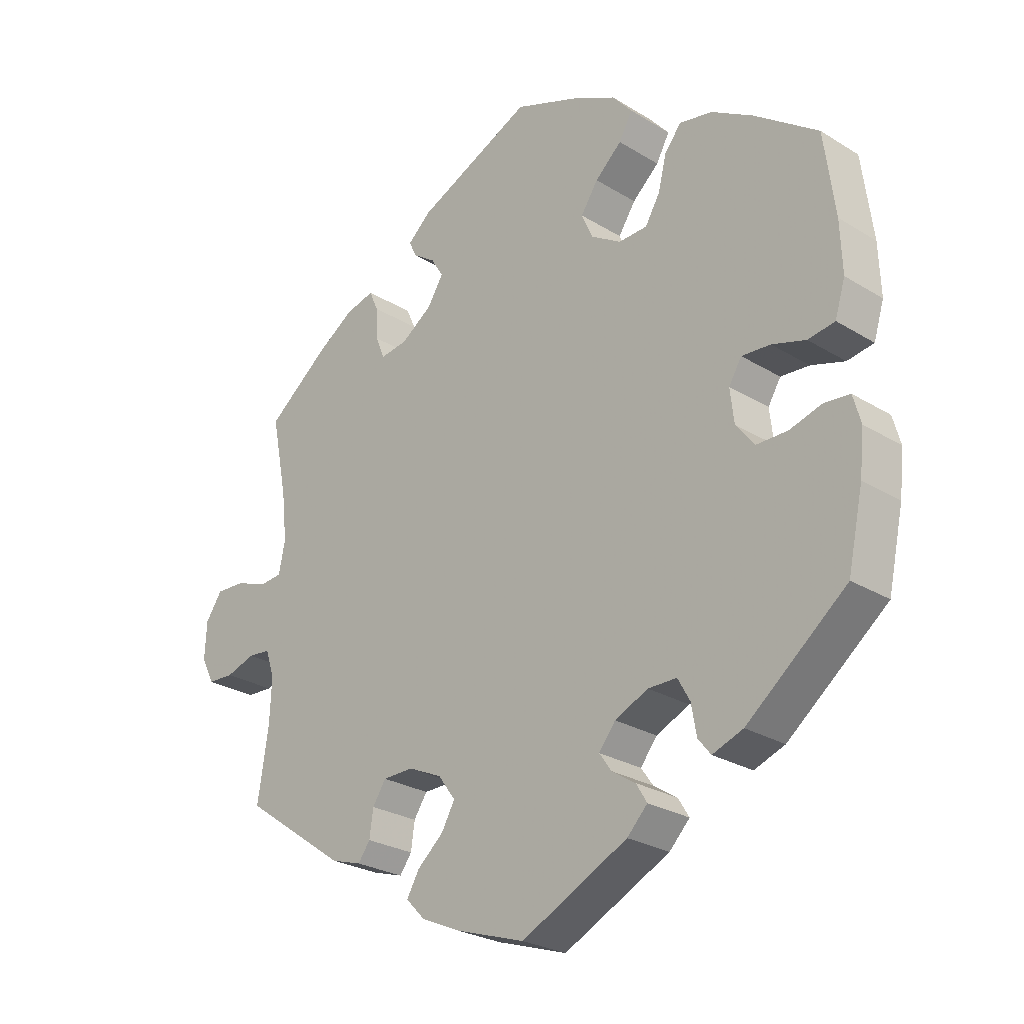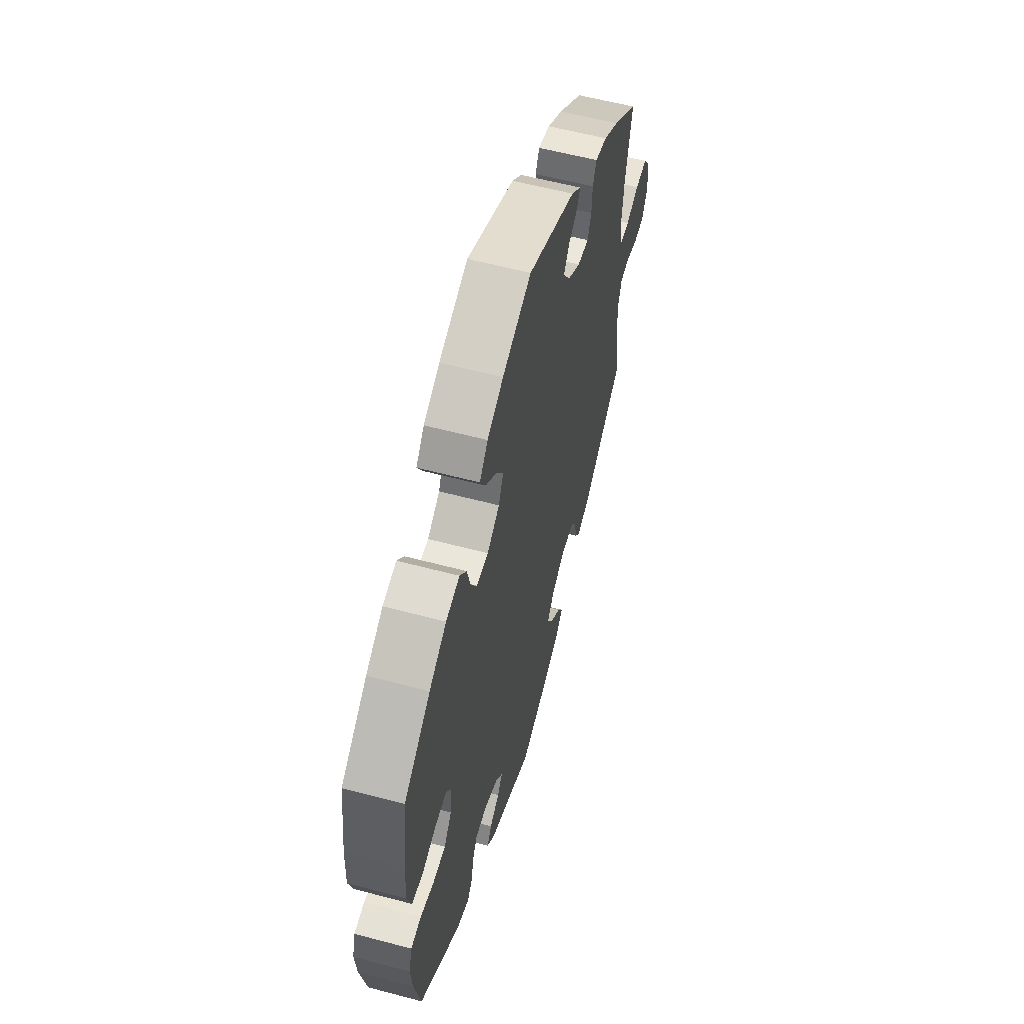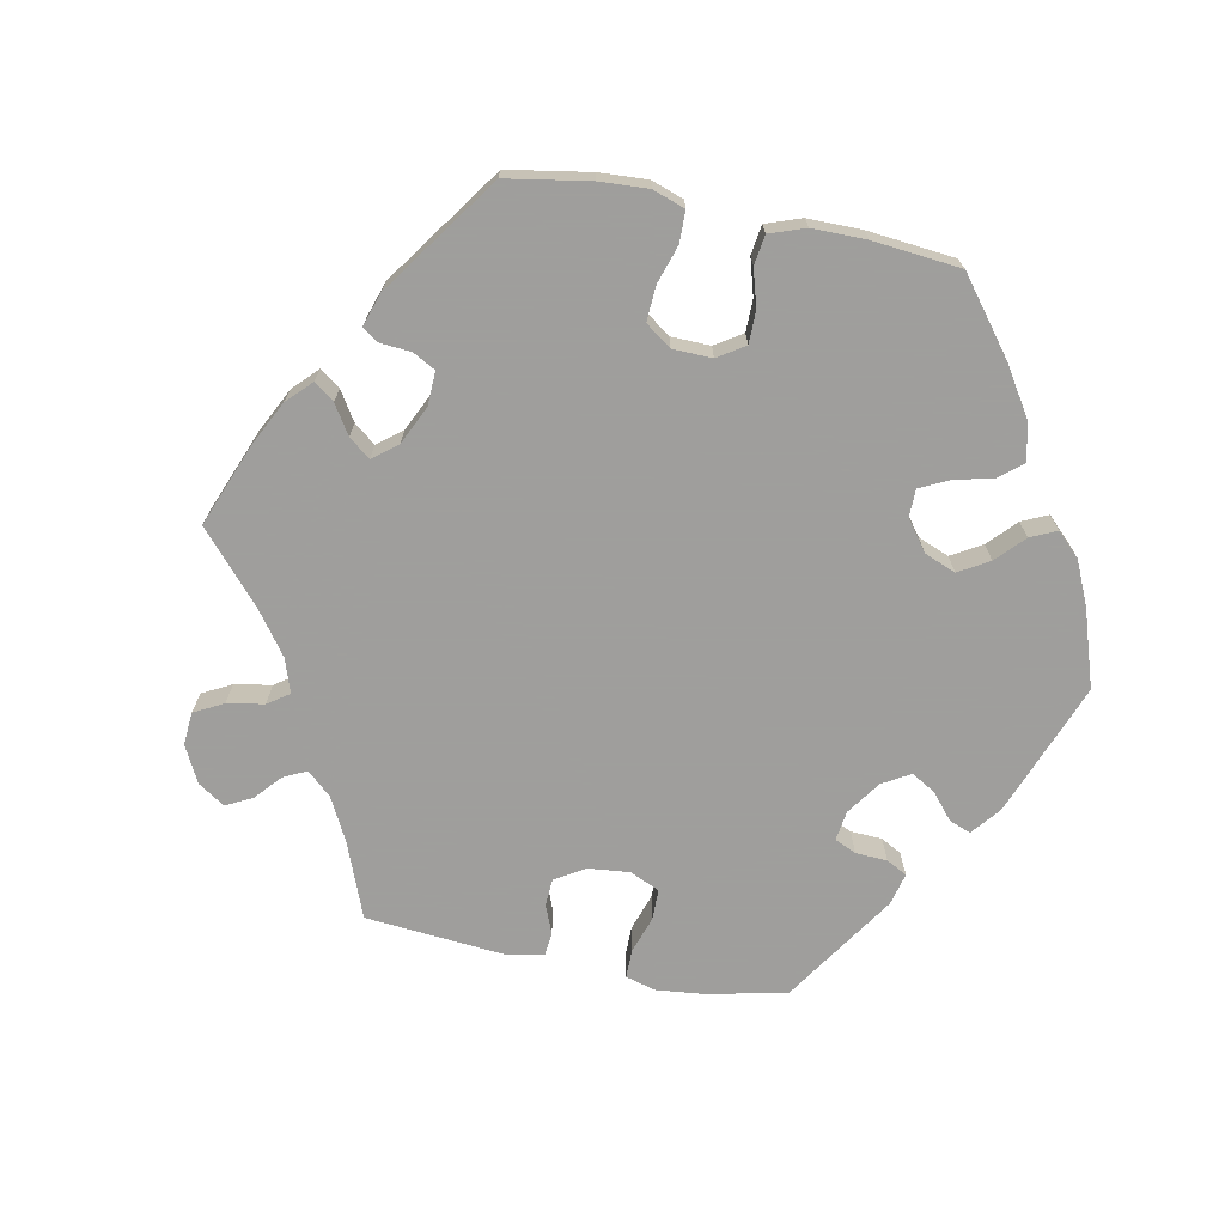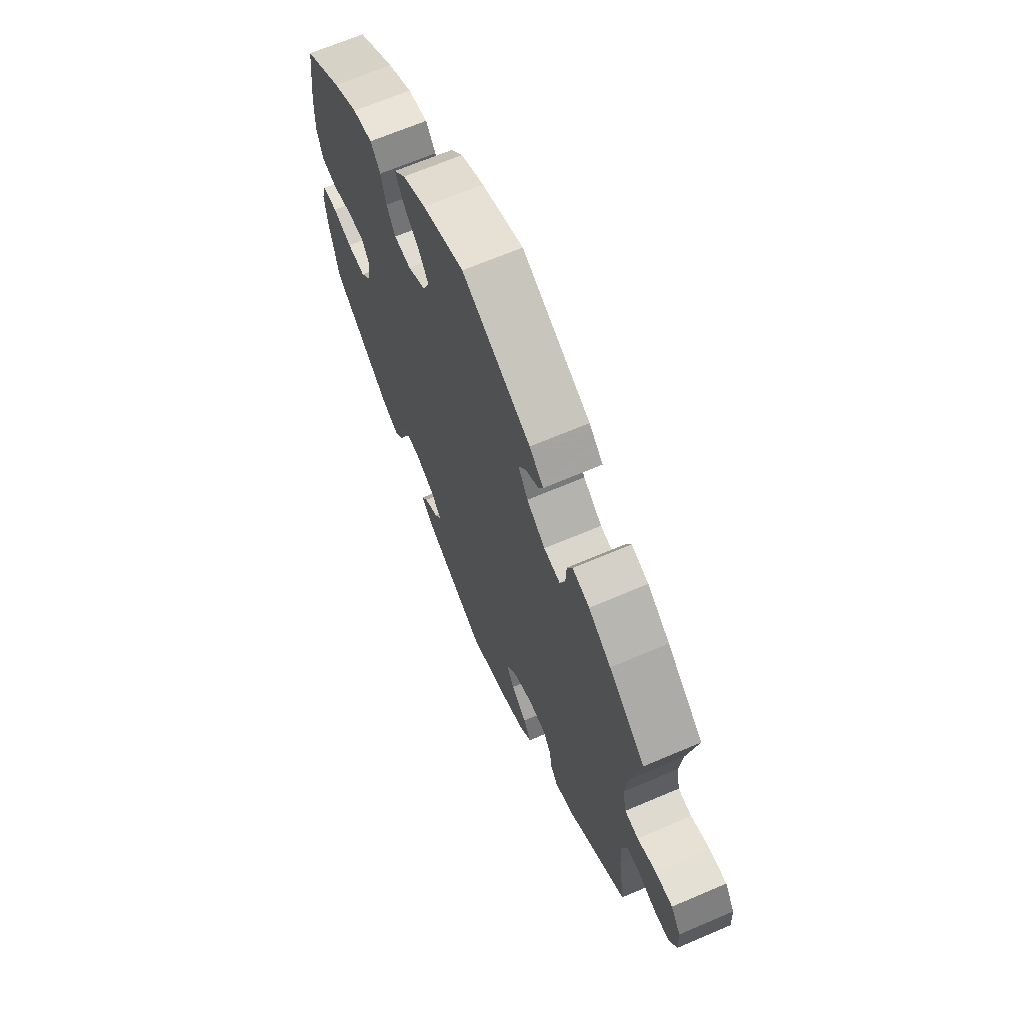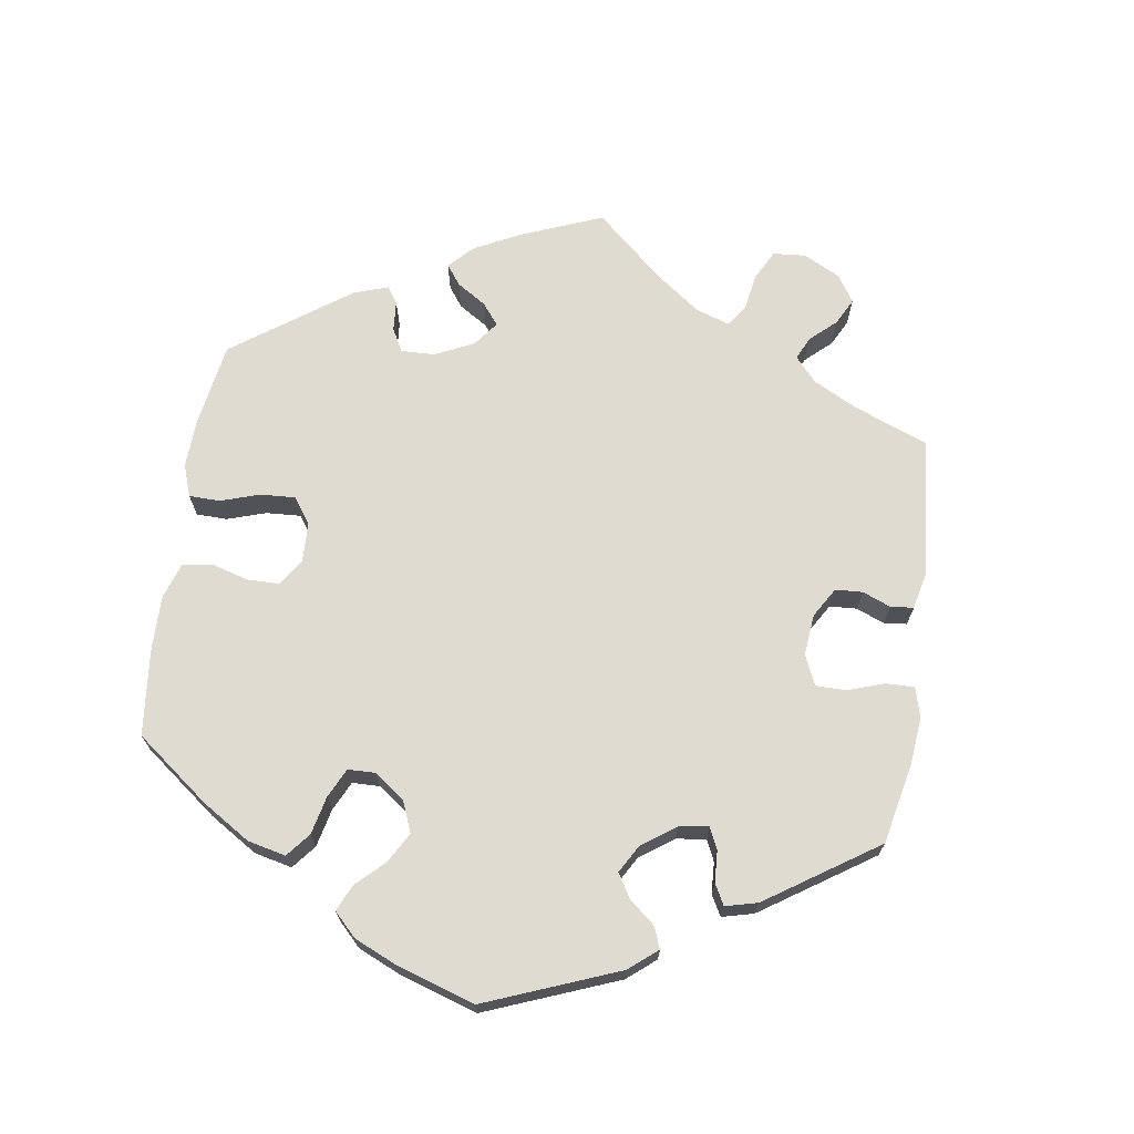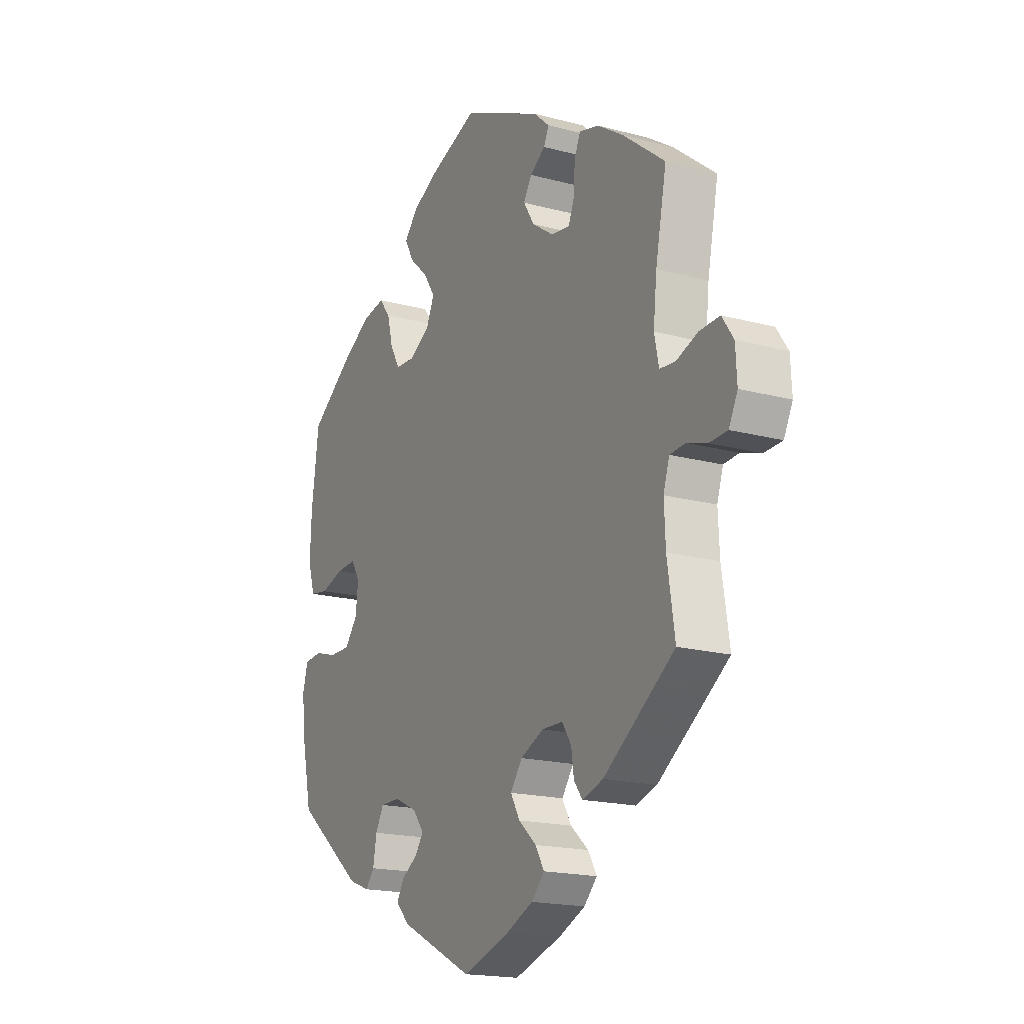
<metadata>
{"format":"obj","ext":"obj","renderer":"f3d","projection":"perspective","resolution":1024,"background":"white","views":[{"elev":-26.1,"azim":45.8,"up":"+Z"},{"elev":58.2,"azim":105.4,"up":"+Z"},{"elev":-71.1,"azim":18.9,"up":"+Y"},{"elev":67.1,"azim":-113.2,"up":"+Z"},{"elev":69.9,"azim":128.4,"up":"+Y"},{"elev":-18.1,"azim":-117.6,"up":"+Z"}]}
</metadata>
<code>
v -0.404 0.07 0.365
v -0.345 0.07 0.404
v -0.3 0.07 0.416
v -0.286 0.07 0.384
v -0.284 0.07 0.336
v -0.27 0.07 0.301
v -0.227 0.07 0.307
v -0.178 0.07 0.341
v -0.153 0.07 0.381
v -0.172 0.07 0.412
v -0.207 0.07 0.436
v -0.219 0.07 0.461
v -0.182 0.07 0.494
v 0 0.07 0.578
v 0.11 0.07 0.537
v 0.171 0.07 0.506
v 0.202 0.07 0.47
v 0.181 0.07 0.432
v 0.139 0.07 0.394
v 0.112 0.07 0.353
v 0.13 0.07 0.313
v 0.177 0.07 0.284
v 0.222 0.07 0.286
v 0.245 0.07 0.325
v 0.258 0.07 0.377
v 0.284 0.07 0.41
v 0.336 0.07 0.4
v 0.401 0.07 0.362
v 0.501 0.07 0.29
v 0.518 0.07 0.162
v 0.521 0.07 0.083
v 0.505 0.07 0.031
v 0.463 0.07 0.024
v 0.41 0.07 0.04
v 0.365 0.07 0.043
v 0.345 0.07 0.01
v 0.351 0.07 -0.042
v 0.38 0.07 -0.079
v 0.429 0.07 -0.079
v 0.48 0.07 -0.064
v 0.52 0.07 -0.068
v 0.532 0.07 -0.111
v 0.525 0.07 -0.177
v 0.501 0.07 -0.288
v 0.345 0.07 -0.413
v 0.297 0.07 -0.431
v 0.277 0.07 -0.406
v 0.269 0.07 -0.36
v 0.25 0.07 -0.326
v 0.205 0.07 -0.326
v 0.153 0.07 -0.35
v 0.127 0.07 -0.383
v 0.146 0.07 -0.41
v 0.183 0.07 -0.434
v 0.2 0.07 -0.462
v 0.168 0.07 -0.495
v 0.001 0.07 -0.578
v -0.109 0.07 -0.542
v -0.169 0.07 -0.515
v -0.199 0.07 -0.484
v -0.179 0.07 -0.45
v -0.138 0.07 -0.414
v -0.117 0.07 -0.377
v -0.144 0.07 -0.34
v -0.197 0.07 -0.316
v -0.245 0.07 -0.317
v -0.266 0.07 -0.349
v -0.272 0.07 -0.391
v -0.291 0.07 -0.417
v -0.339 0.07 -0.402
v -0.501 0.07 -0.288
v -0.484 0.07 -0.177
v -0.481 0.07 -0.11
v -0.495 0.07 -0.067
v -0.53 0.07 -0.064
v -0.576 0.07 -0.079
v -0.617 0.07 -0.077
v -0.637 0.07 -0.037
v -0.634 0.07 0.02
v -0.608 0.07 0.058
v -0.562 0.07 0.056
v -0.513 0.07 0.038
v -0.477 0.07 0.041
v -0.467 0.07 0.09
v -0.475 0.07 0.164
v -0.5 0.07 0.289
v -0.404 0 0.365
v -0.345 0 0.404
v -0.3 0 0.416
v -0.286 0 0.384
v -0.284 0 0.336
v -0.27 0 0.301
v -0.227 0 0.307
v -0.178 0 0.341
v -0.153 0 0.381
v -0.172 0 0.412
v -0.207 0 0.436
v -0.219 0 0.461
v -0.182 0 0.494
v 0 0 0.578
v 0.11 0 0.537
v 0.171 0 0.506
v 0.202 0 0.47
v 0.181 0 0.432
v 0.139 0 0.394
v 0.112 0 0.353
v 0.13 0 0.313
v 0.177 0 0.284
v 0.222 0 0.286
v 0.245 0 0.325
v 0.258 0 0.377
v 0.284 0 0.41
v 0.336 0 0.4
v 0.401 0 0.362
v 0.501 0 0.29
v 0.518 0 0.162
v 0.521 0 0.083
v 0.505 0 0.031
v 0.463 0 0.024
v 0.41 0 0.04
v 0.365 0 0.043
v 0.345 0 0.01
v 0.351 0 -0.042
v 0.38 0 -0.079
v 0.429 0 -0.079
v 0.48 0 -0.064
v 0.52 0 -0.068
v 0.532 0 -0.111
v 0.525 0 -0.177
v 0.501 0 -0.288
v 0.345 0 -0.413
v 0.297 0 -0.431
v 0.277 0 -0.406
v 0.269 0 -0.36
v 0.25 0 -0.326
v 0.205 0 -0.326
v 0.153 0 -0.35
v 0.127 0 -0.383
v 0.146 0 -0.41
v 0.183 0 -0.434
v 0.2 0 -0.462
v 0.168 0 -0.495
v 0.001 0 -0.578
v -0.109 0 -0.542
v -0.169 0 -0.515
v -0.199 0 -0.484
v -0.179 0 -0.45
v -0.138 0 -0.414
v -0.117 0 -0.377
v -0.144 0 -0.34
v -0.197 0 -0.316
v -0.245 0 -0.317
v -0.266 0 -0.349
v -0.272 0 -0.391
v -0.291 0 -0.417
v -0.339 0 -0.402
v -0.501 0 -0.288
v -0.484 0 -0.177
v -0.481 0 -0.11
v -0.495 0 -0.067
v -0.53 0 -0.064
v -0.576 0 -0.079
v -0.617 0 -0.077
v -0.637 0 -0.037
v -0.634 0 0.02
v -0.608 0 0.058
v -0.562 0 0.056
v -0.513 0 0.038
v -0.477 0 0.041
v -0.467 0 0.09
v -0.475 0 0.164
v -0.5 0 0.289
f 85 86 1 2
f 84 85 2 3
f 83 84 3 4
f 79 80 81 82
f 79 82 83
f 78 79 83
f 75 76 77 78
f 74 75 78 83
f 73 74 83 4
f 69 70 71 72
f 67 68 69 72
f 66 67 72 73
f 65 66 73
f 64 65 73
f 59 60 61 62
f 59 62 63
f 58 59 63
f 57 58 63
f 56 57 63
f 53 54 55 56
f 52 53 56 63
f 51 52 63 64
f 45 46 47 48
f 45 48 49
f 44 45 49
f 43 44 49 50
f 39 40 41 42
f 38 39 42 43
f 31 32 33 34
f 31 34 35
f 30 31 35
f 29 30 35
f 28 29 35 36
f 24 25 26 27
f 23 24 27 28
f 16 17 18 19
f 16 19 20
f 15 16 20
f 14 15 20
f 13 14 20 21
f 10 11 12 13
f 9 10 13 21
f 73 4 5
f 73 5 6
f 64 73 6 7
f 51 64 7 8
f 38 43 50 51
f 37 38 51 8
f 36 37 8 9
f 23 28 36
f 22 23 36
f 9 21 22 36
f 88 87 172 171
f 89 88 171 170
f 90 89 170 169
f 168 167 166 165
f 169 168 165
f 169 165 164
f 164 163 162 161
f 169 164 161 160
f 90 169 160 159
f 158 157 156 155
f 158 155 154 153
f 159 158 153 152
f 159 152 151
f 159 151 150
f 148 147 146 145
f 149 148 145
f 149 145 144
f 149 144 143
f 149 143 142
f 142 141 140 139
f 149 142 139 138
f 150 149 138 137
f 134 133 132 131
f 135 134 131
f 135 131 130
f 136 135 130 129
f 128 127 126 125
f 129 128 125 124
f 120 119 118 117
f 121 120 117
f 121 117 116
f 121 116 115
f 122 121 115 114
f 113 112 111 110
f 114 113 110 109
f 105 104 103 102
f 106 105 102
f 106 102 101
f 106 101 100
f 107 106 100 99
f 99 98 97 96
f 107 99 96 95
f 91 90 159
f 92 91 159
f 93 92 159 150
f 94 93 150 137
f 137 136 129 124
f 94 137 124 123
f 95 94 123 122
f 122 114 109
f 122 109 108
f 122 108 107 95
f 1 87 88 2
f 2 88 89 3
f 3 89 90 4
f 4 90 91 5
f 5 91 92 6
f 6 92 93 7
f 7 93 94 8
f 8 94 95 9
f 9 95 96 10
f 10 96 97 11
f 11 97 98 12
f 12 98 99 13
f 13 99 100 14
f 14 100 101 15
f 15 101 102 16
f 16 102 103 17
f 17 103 104 18
f 18 104 105 19
f 19 105 106 20
f 20 106 107 21
f 21 107 108 22
f 22 108 109 23
f 23 109 110 24
f 24 110 111 25
f 25 111 112 26
f 26 112 113 27
f 27 113 114 28
f 28 114 115 29
f 29 115 116 30
f 30 116 117 31
f 31 117 118 32
f 32 118 119 33
f 33 119 120 34
f 34 120 121 35
f 35 121 122 36
f 36 122 123 37
f 37 123 124 38
f 38 124 125 39
f 39 125 126 40
f 40 126 127 41
f 41 127 128 42
f 42 128 129 43
f 43 129 130 44
f 44 130 131 45
f 45 131 132 46
f 46 132 133 47
f 47 133 134 48
f 48 134 135 49
f 49 135 136 50
f 50 136 137 51
f 51 137 138 52
f 52 138 139 53
f 53 139 140 54
f 54 140 141 55
f 55 141 142 56
f 56 142 143 57
f 57 143 144 58
f 58 144 145 59
f 59 145 146 60
f 60 146 147 61
f 61 147 148 62
f 62 148 149 63
f 63 149 150 64
f 64 150 151 65
f 65 151 152 66
f 66 152 153 67
f 67 153 154 68
f 68 154 155 69
f 69 155 156 70
f 70 156 157 71
f 71 157 158 72
f 72 158 159 73
f 73 159 160 74
f 74 160 161 75
f 75 161 162 76
f 76 162 163 77
f 77 163 164 78
f 78 164 165 79
f 79 165 166 80
f 80 166 167 81
f 81 167 168 82
f 82 168 169 83
f 83 169 170 84
f 84 170 171 85
f 85 171 172 86
f 86 172 87 1

</code>
